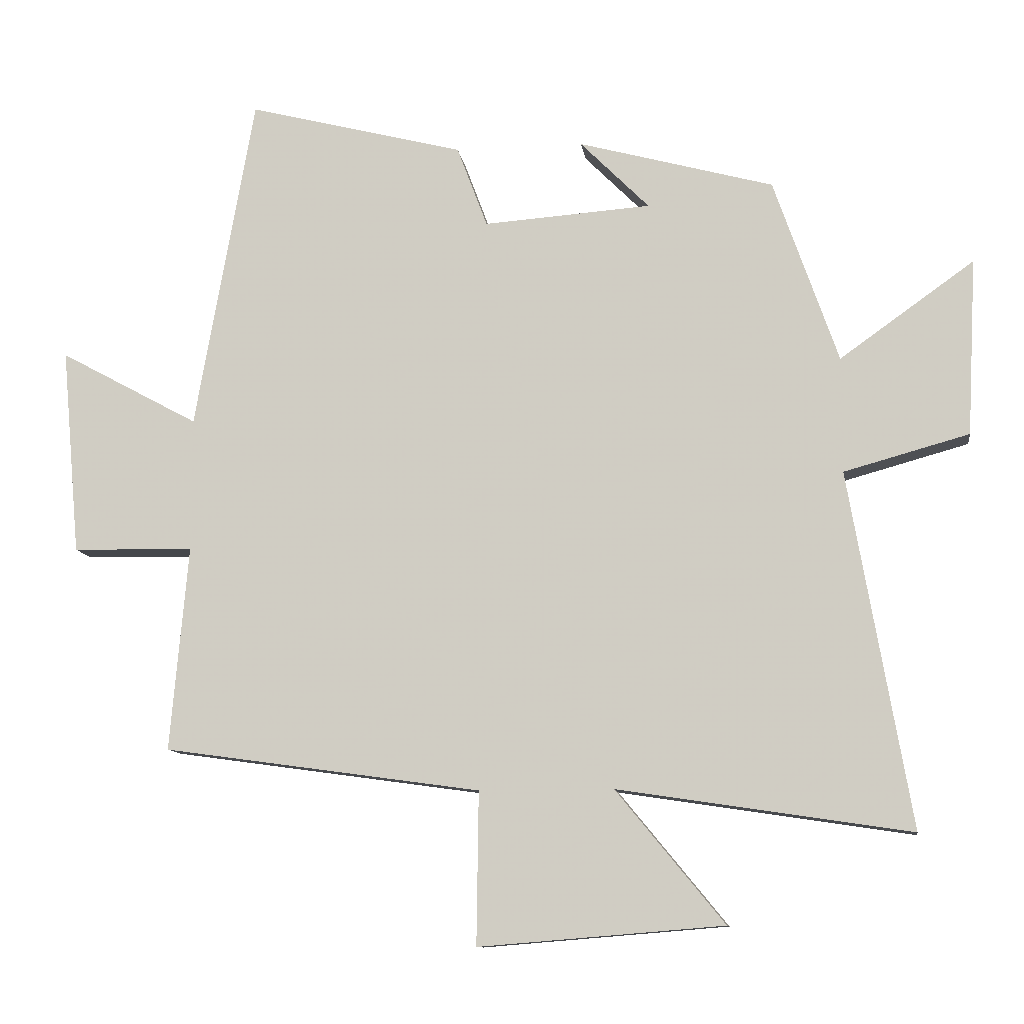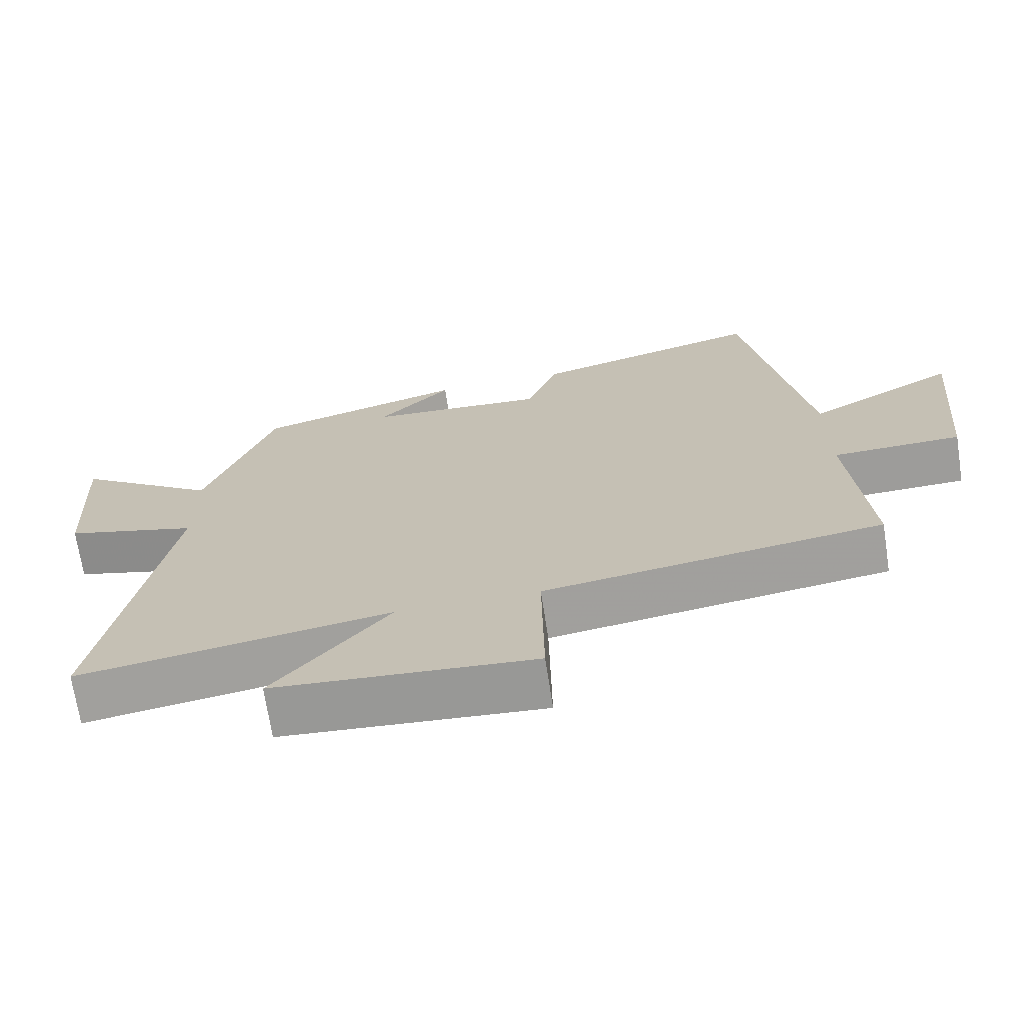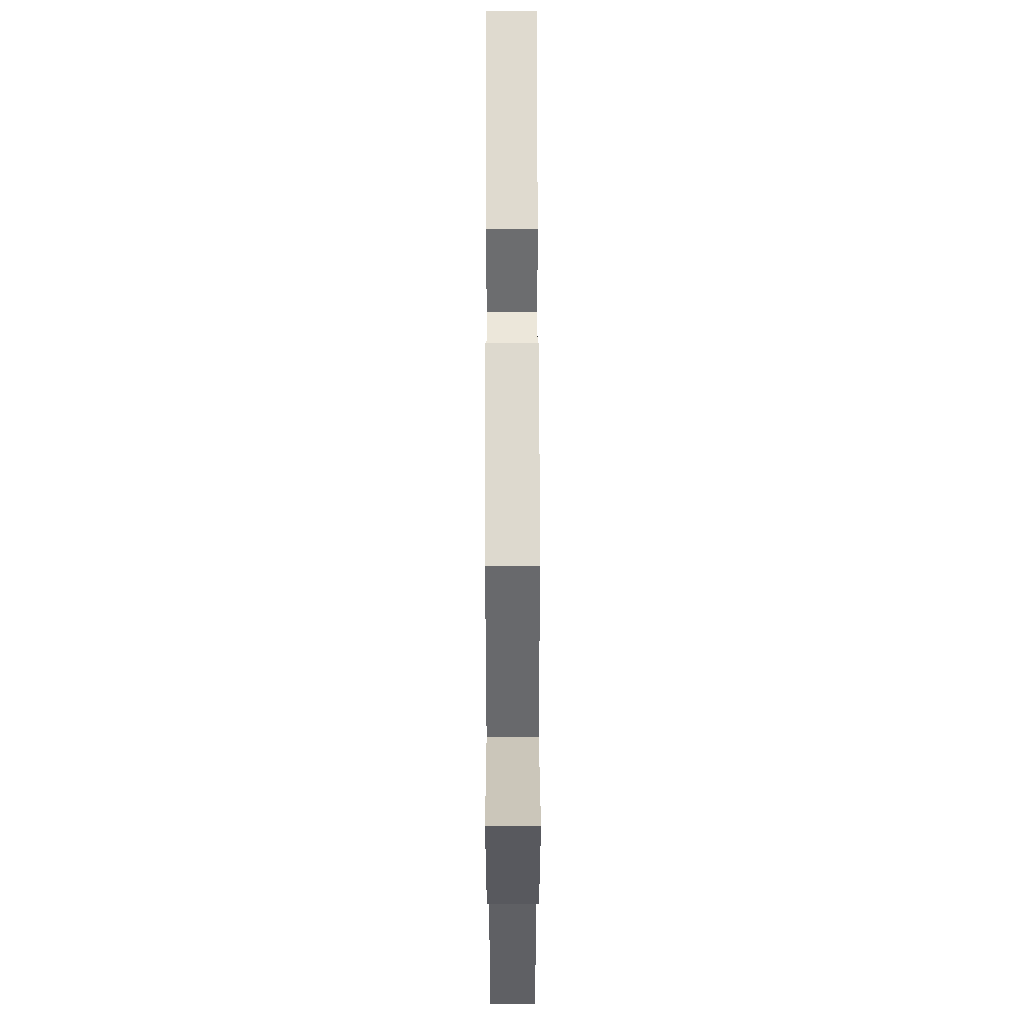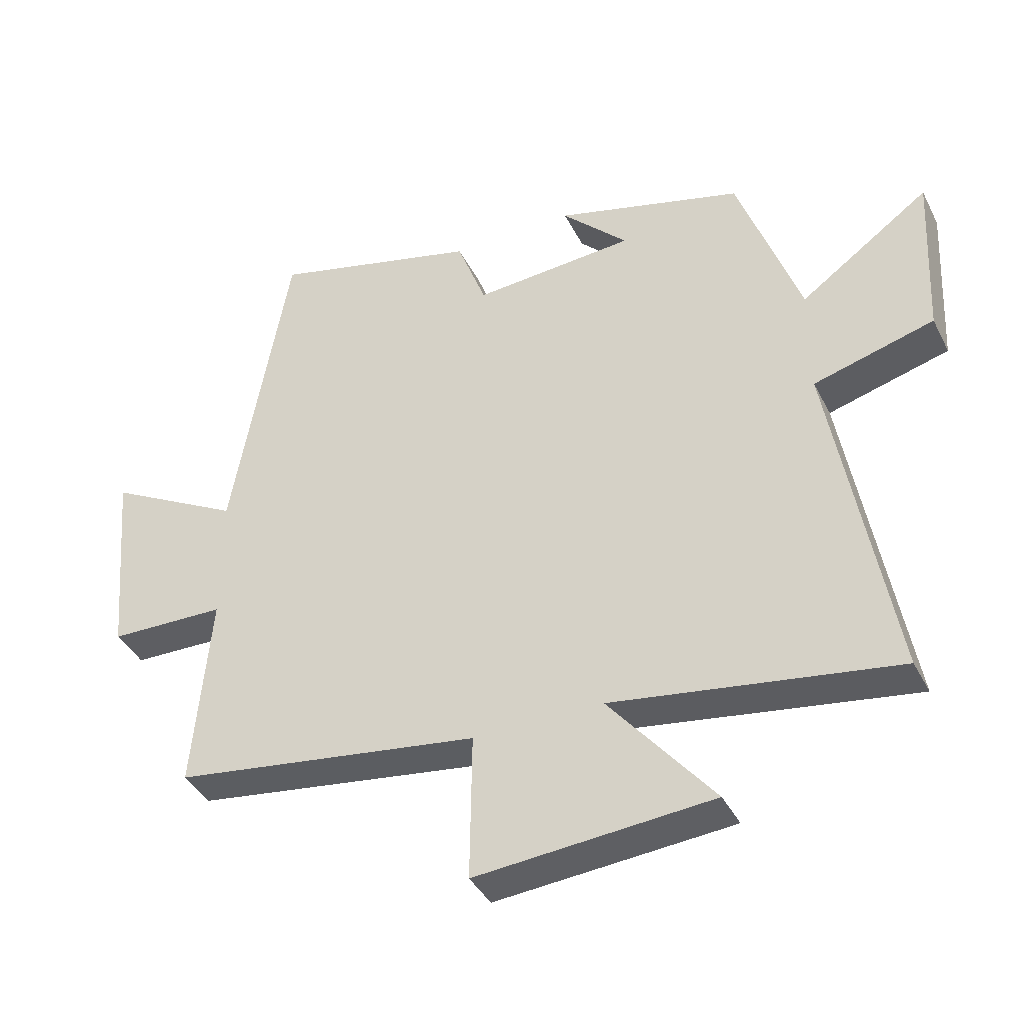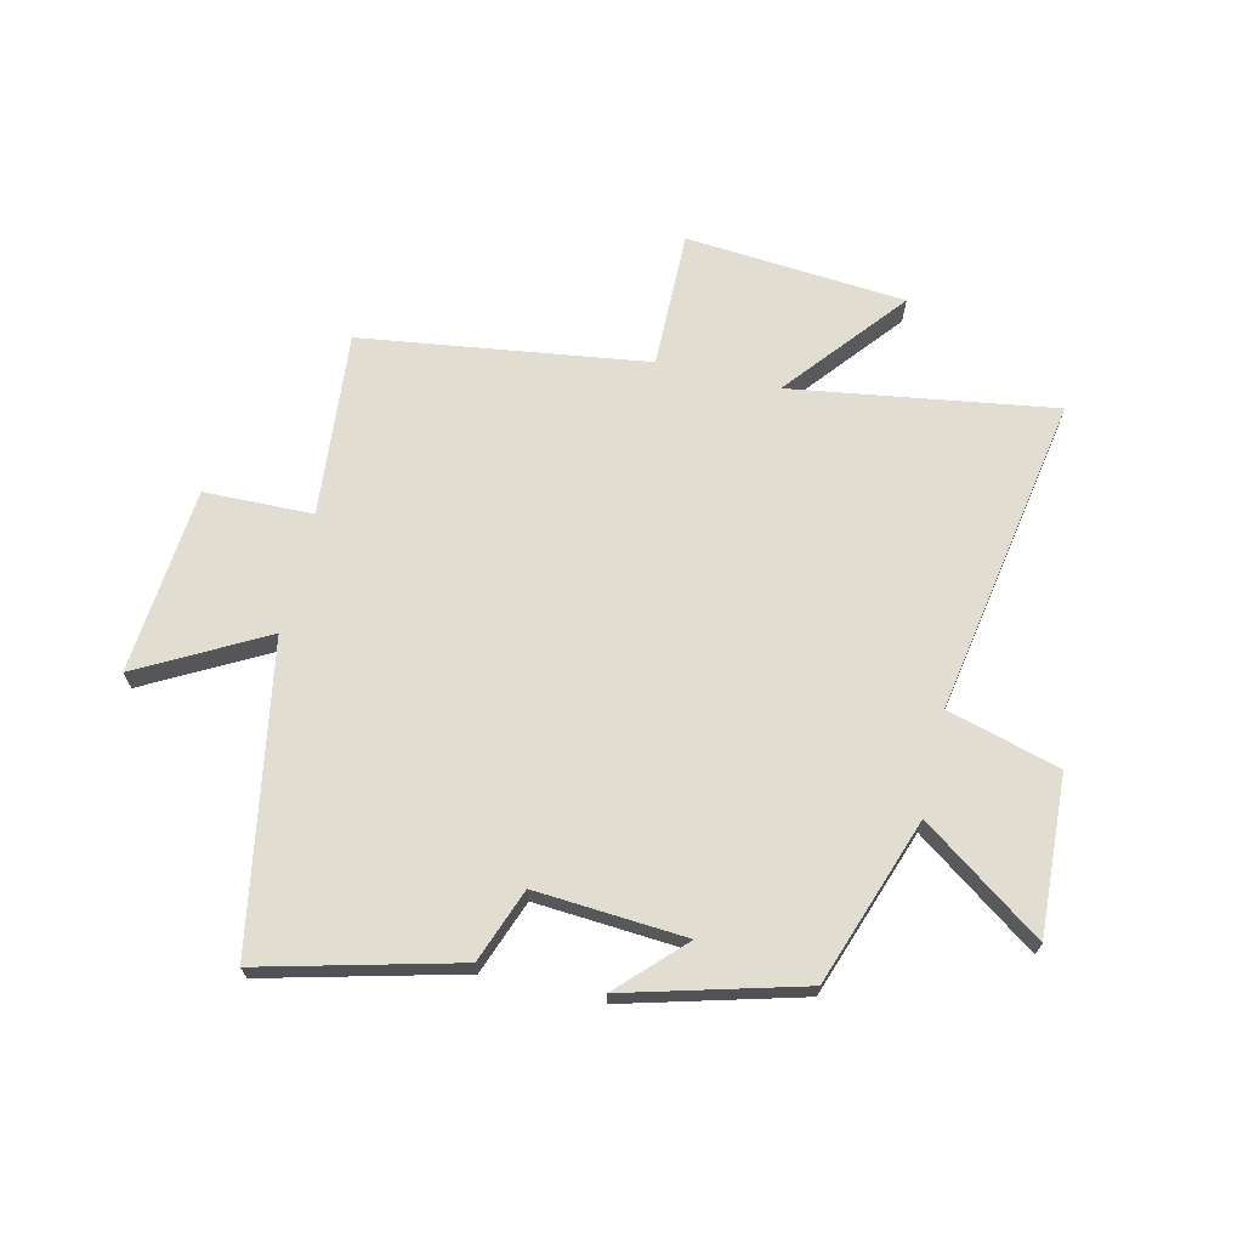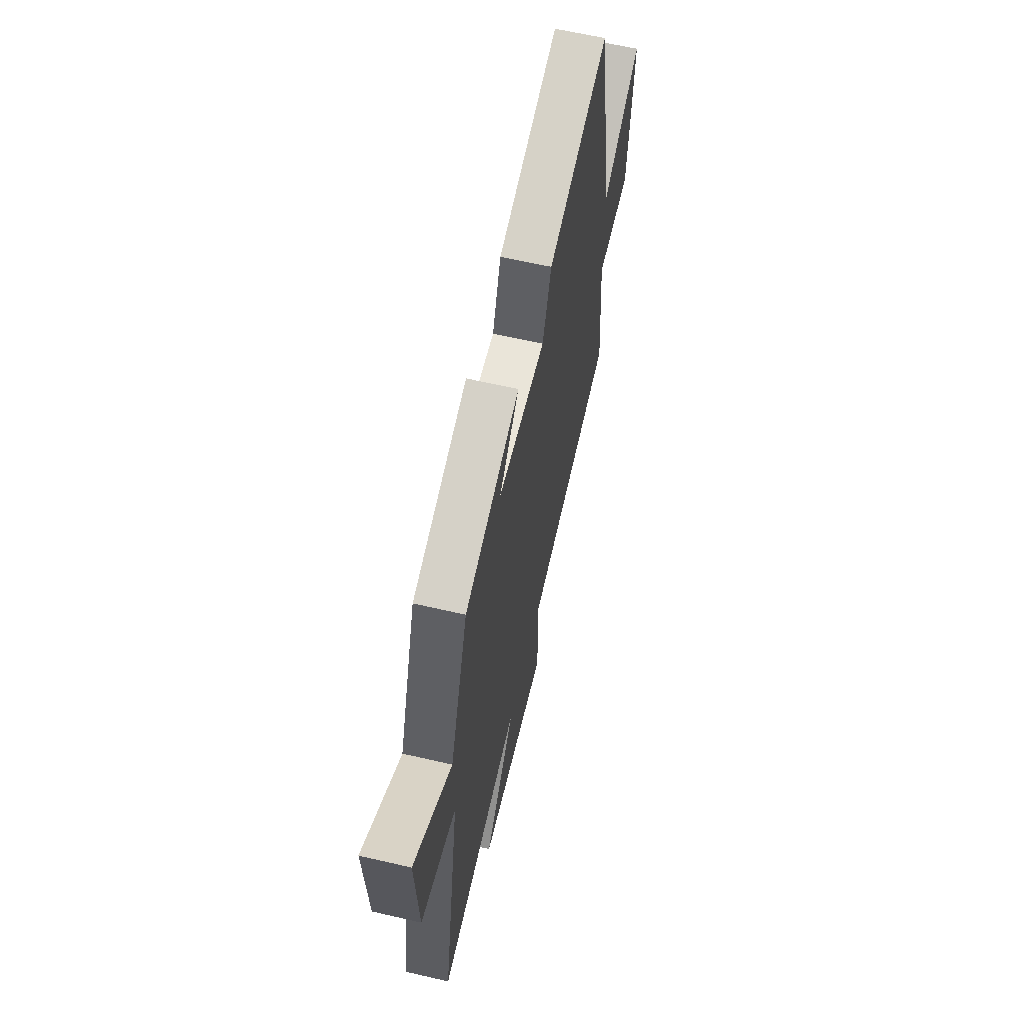
<metadata>
{"format":"obj","ext":"obj","renderer":"f3d","projection":"perspective","resolution":1024,"background":"white","views":[{"elev":-10.8,"azim":8.0,"up":"+Z"},{"elev":-69.9,"azim":-171.3,"up":"+Z"},{"elev":56.6,"azim":89.9,"up":"+Z"},{"elev":-39.8,"azim":24.9,"up":"+Z"},{"elev":68.5,"azim":13.2,"up":"+Y"},{"elev":62.5,"azim":103.2,"up":"+Z"}]}
</metadata>
<code>
v 0.593 0.07 -0.567
v 0.153 0.07 -0.5
v 0.316 0.07 -0.699
v -0.052 0.07 -0.729
v -0.049 0.07 -0.5
v -0.527 0.07 -0.433
v -0.5 0.07 -0.125
v -0.682 0.07 -0.121
v -0.71 0.07 0.191
v -0.5 0.07 0.077
v -0.411 0.07 0.583
v -0.085 0.07 0.5
v -0.039 0.07 0.377
v 0.213 0.07 0.395
v 0.109 0.07 0.5
v 0.403 0.07 0.42
v 0.5 0.07 0.142
v 0.702 0.07 0.286
v 0.688 0.07 0.02
v 0.5 0.07 -0.032
v 0.593 0 -0.567
v 0.153 0 -0.5
v 0.316 0 -0.699
v -0.052 0 -0.729
v -0.049 0 -0.5
v -0.527 0 -0.433
v -0.5 0 -0.125
v -0.682 0 -0.121
v -0.71 0 0.191
v -0.5 0 0.077
v -0.411 0 0.583
v -0.085 0 0.5
v -0.039 0 0.377
v 0.213 0 0.395
v 0.109 0 0.5
v 0.403 0 0.42
v 0.5 0 0.142
v 0.702 0 0.286
v 0.688 0 0.02
v 0.5 0 -0.032
f 17 18 19 20
f 16 17 20
f 16 20 1 2
f 14 15 16
f 14 16 2
f 13 14 2
f 12 13 2
f 11 12 2
f 10 11 2
f 7 8 9 10
f 7 10 2 3
f 5 6 7
f 5 7 3
f 3 4 5
f 40 39 38 37
f 40 37 36
f 22 21 40 36
f 36 35 34
f 22 36 34
f 22 34 33
f 22 33 32
f 22 32 31
f 22 31 30
f 30 29 28 27
f 23 22 30 27
f 27 26 25
f 23 27 25
f 25 24 23
f 1 21 22 2
f 2 22 23 3
f 3 23 24 4
f 4 24 25 5
f 5 25 26 6
f 6 26 27 7
f 7 27 28 8
f 8 28 29 9
f 9 29 30 10
f 10 30 31 11
f 11 31 32 12
f 12 32 33 13
f 13 33 34 14
f 14 34 35 15
f 15 35 36 16
f 16 36 37 17
f 17 37 38 18
f 18 38 39 19
f 19 39 40 20
f 20 40 21 1

</code>
